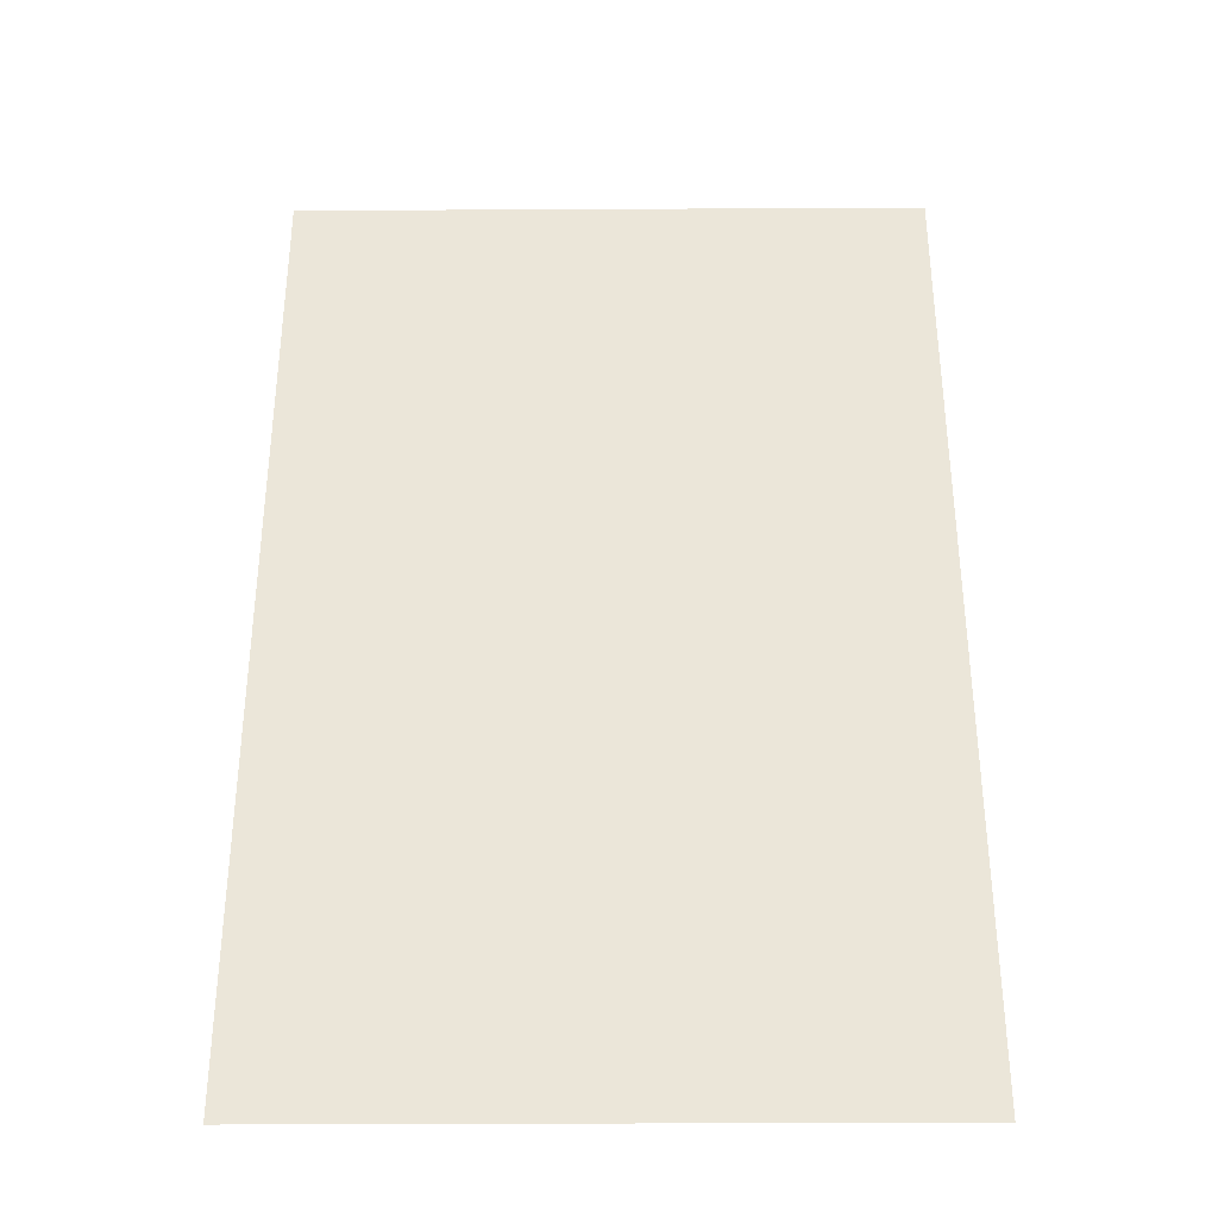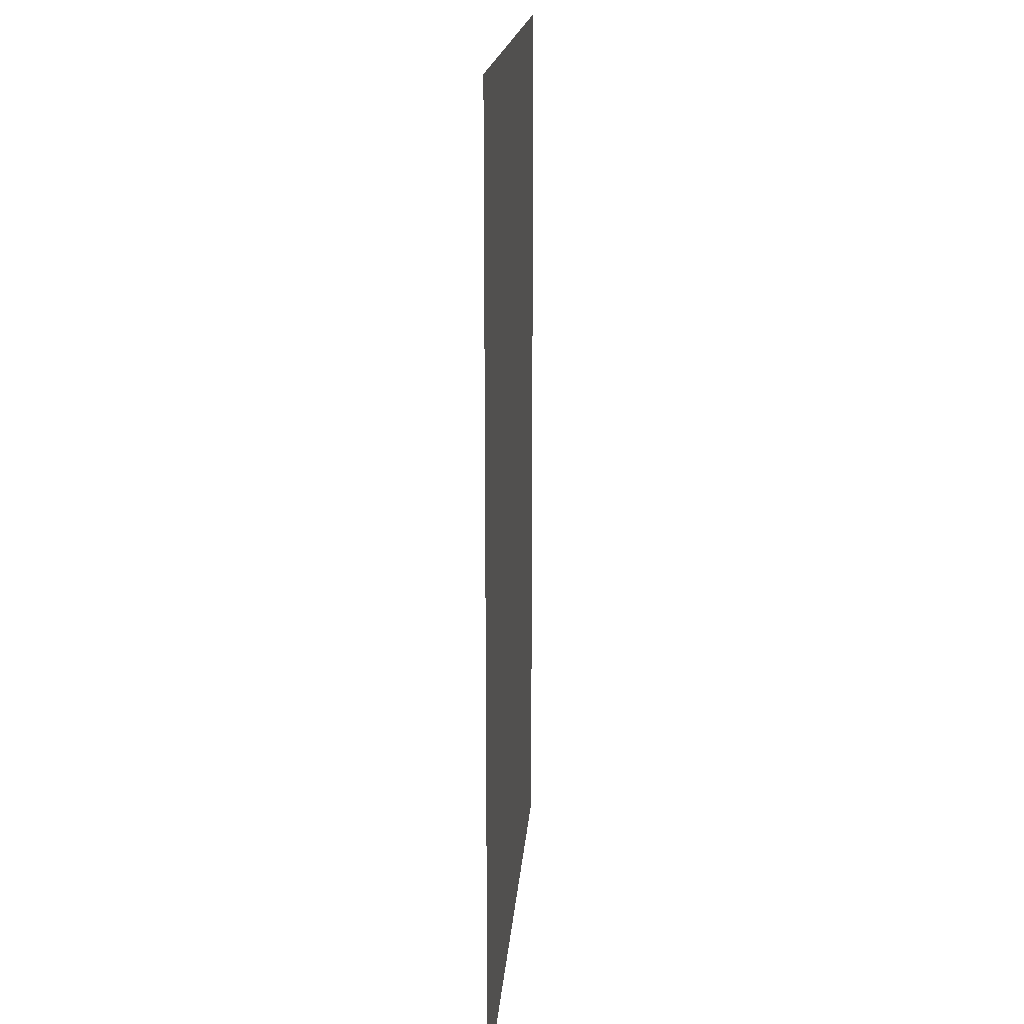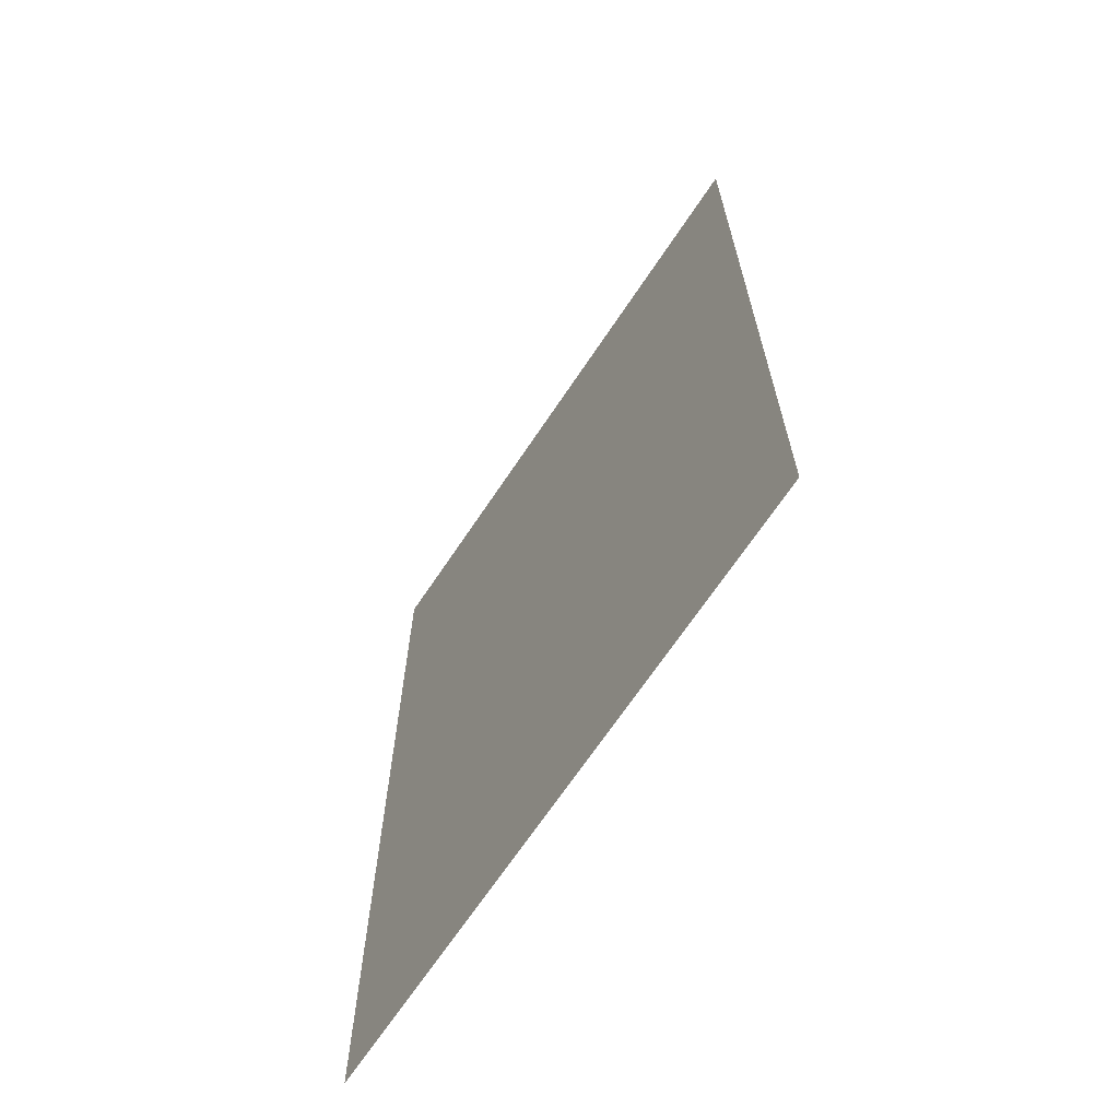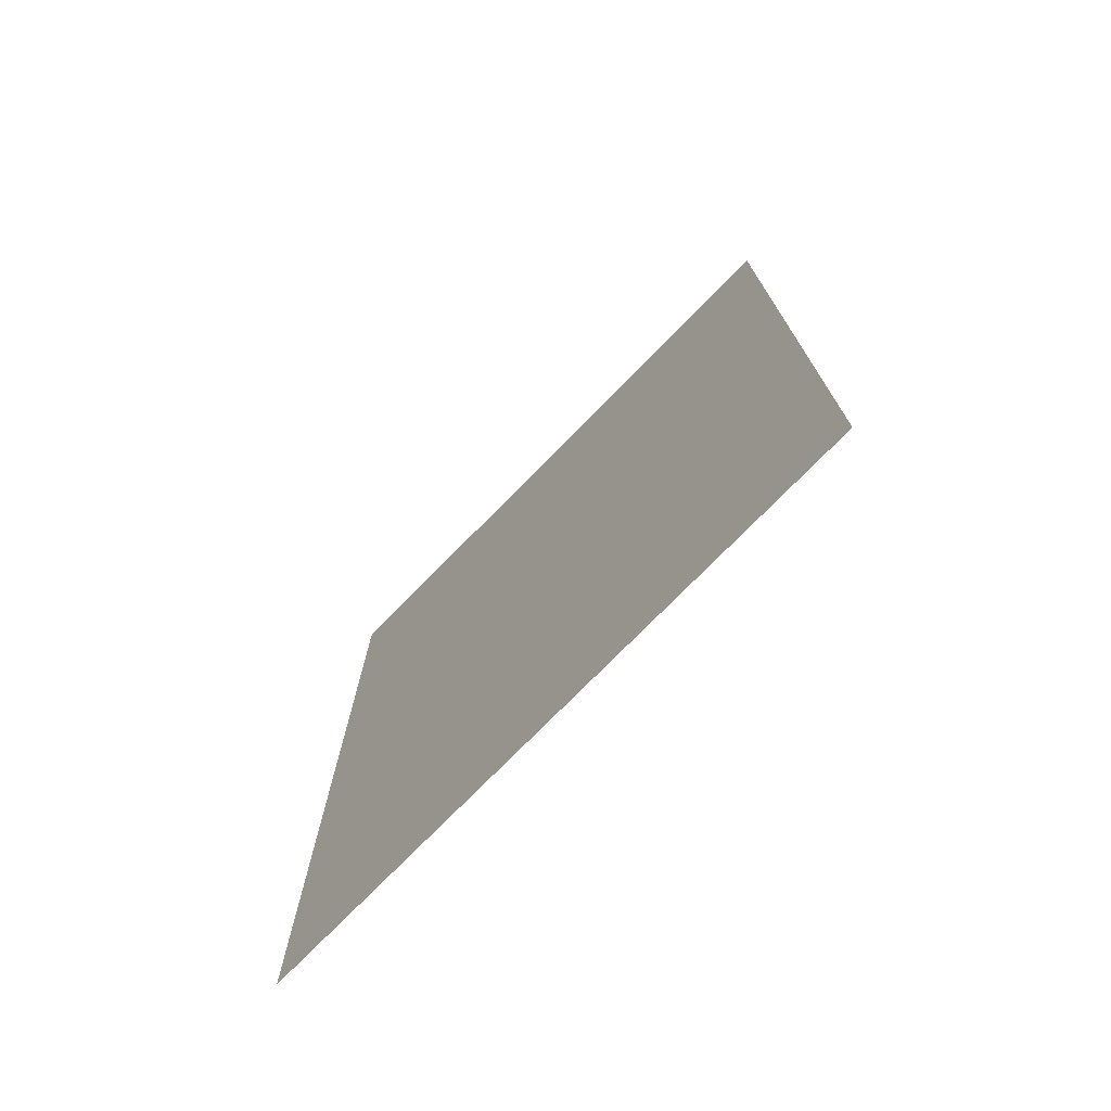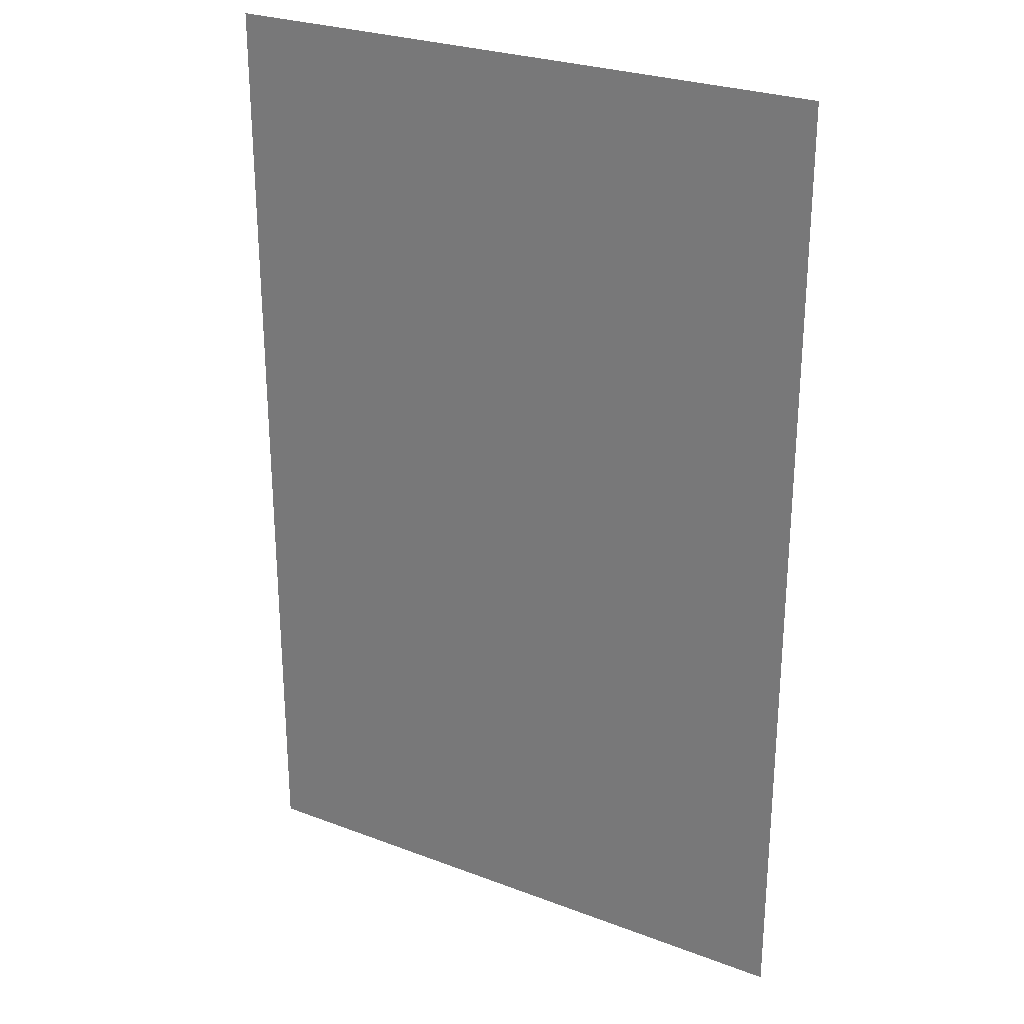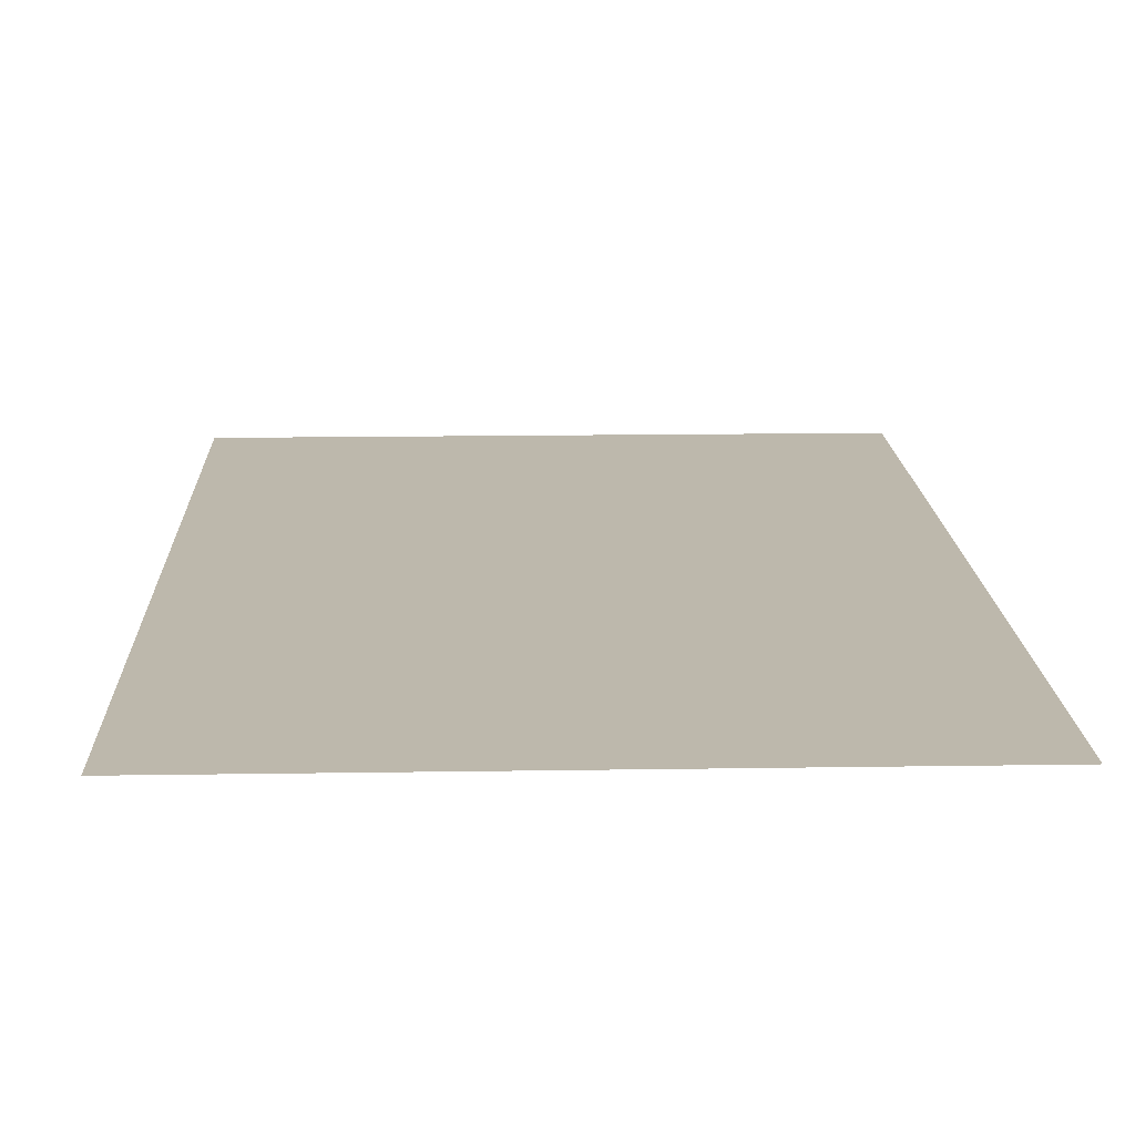
<metadata>
{"format":"obj","ext":"obj","renderer":"f3d","projection":"perspective","resolution":1024,"background":"white","views":[{"elev":-35.2,"azim":0.4,"up":"+Z"},{"elev":17.7,"azim":94.4,"up":"+Z"},{"elev":-68.0,"azim":56.3,"up":"+Z"},{"elev":-75.5,"azim":45.5,"up":"+Z"},{"elev":26.9,"azim":30.5,"up":"+Z"},{"elev":14.8,"azim":178.0,"up":"+Y"}]}
</metadata>
<code>
o Plane
v -0.6448 0 1
v 0.6448 0 1
v -0.6448 0 -1
v 0.6448 0 -1
v 0 0 1
v 0 0 -1
v -0.3224 0 -1
v -0.3224 0 1
v 0.3224 0 1
v 0.3224 0 -1
v -0.6448 0 0
v 0.6448 0 0
v 0 0 0
v -0.3224 0 0
v 0.3224 0 0
v -0.6448 0 0.5
v 0.6448 0 0.5
v 0 0 0.5
v -0.3224 0 0.5
v 0.3224 0 0.5
v 0.6448 0 -0.5
v 0 0 -0.5
v -0.3224 0 -0.5
v 0.3224 0 -0.5
v -0.6448 0 -0.5
v -0.6448 0 0.75
v 0.6448 0 0.75
v 0 0 0.75
v -0.3224 0 0.75
v 0.3224 0 0.75
v 0.6448 0 0.25
v 0 0 0.25
v -0.3224 0 0.25
v 0.3224 0 0.25
v -0.6448 0 0.25
v -0.6448 0 -0.25
v 0.6448 0 -0.25
v 0 0 -0.25
v -0.3224 0 -0.25
v 0.3224 0 -0.25
v 0.6448 0 -0.75
v 0 0 -0.75
v -0.3224 0 -0.75
v 0.3224 0 -0.75
v -0.6448 0 -0.75
v -0.4836 0 -1
v -0.4836 0 1
v -0.4836 0 0
v -0.4836 0 0.5
v -0.4836 0 -0.5
v -0.4836 0 0.75
v -0.4836 0 0.25
v -0.4836 0 -0.25
v -0.4836 0 -0.75
v -0.1612 0 1
v -0.1612 0 -1
v -0.1612 0 0
v -0.1612 0 0.5
v -0.1612 0 -0.5
v -0.1612 0 0.75
v -0.1612 0 0.25
v -0.1612 0 -0.25
v -0.1612 0 -0.75
v 0.1612 0 -1
v 0.1612 0 1
v 0.1612 0 0
v 0.1612 0 0.5
v 0.1612 0 -0.5
v 0.1612 0 0.75
v 0.1612 0 0.25
v 0.1612 0 -0.25
v 0.1612 0 -0.75
v 0.4836 0 1
v 0.4836 0 -1
v 0.4836 0 0
v 0.4836 0 0.5
v 0.4836 0 -0.5
v 0.4836 0 0.75
v 0.4836 0 0.25
v 0.4836 0 -0.25
v 0.4836 0 -0.75
f 81 4 74
f 63 6 56
f 54 7 46
f 72 10 64
f 70 15 66
f 52 14 48
f 61 13 57
f 79 12 75
f 78 17 76
f 60 18 58
f 51 19 49
f 69 20 67
f 71 24 68
f 53 23 50
f 62 22 59
f 80 21 77
f 65 30 69
f 47 29 51
f 55 28 60
f 73 27 78
f 76 31 79
f 58 32 61
f 49 33 52
f 67 34 70
f 75 37 80
f 57 38 62
f 48 39 53
f 66 40 71
f 68 44 72
f 50 43 54
f 59 42 63
f 77 41 81
f 25 54 45
f 11 53 36
f 16 52 35
f 1 51 26
f 36 50 25
f 26 49 16
f 35 48 11
f 45 46 3
f 23 63 43
f 14 62 39
f 19 61 33
f 8 60 29
f 39 59 23
f 29 58 19
f 33 57 14
f 43 56 7
f 22 72 42
f 13 71 38
f 18 70 32
f 5 69 28
f 38 68 22
f 28 67 18
f 32 66 13
f 42 64 6
f 24 81 44
f 15 80 40
f 20 79 34
f 9 78 30
f 40 77 24
f 30 76 20
f 34 75 15
f 44 74 10
f 81 41 4
f 63 42 6
f 54 43 7
f 72 44 10
f 70 34 15
f 52 33 14
f 61 32 13
f 79 31 12
f 78 27 17
f 60 28 18
f 51 29 19
f 69 30 20
f 71 40 24
f 53 39 23
f 62 38 22
f 80 37 21
f 65 9 30
f 47 8 29
f 55 5 28
f 73 2 27
f 76 17 31
f 58 18 32
f 49 19 33
f 67 20 34
f 75 12 37
f 57 13 38
f 48 14 39
f 66 15 40
f 68 24 44
f 50 23 43
f 59 22 42
f 77 21 41
f 25 50 54
f 11 48 53
f 16 49 52
f 1 47 51
f 36 53 50
f 26 51 49
f 35 52 48
f 45 54 46
f 23 59 63
f 14 57 62
f 19 58 61
f 8 55 60
f 39 62 59
f 29 60 58
f 33 61 57
f 43 63 56
f 22 68 72
f 13 66 71
f 18 67 70
f 5 65 69
f 38 71 68
f 28 69 67
f 32 70 66
f 42 72 64
f 24 77 81
f 15 75 80
f 20 76 79
f 9 73 78
f 40 80 77
f 30 78 76
f 34 79 75
f 44 81 74

</code>
